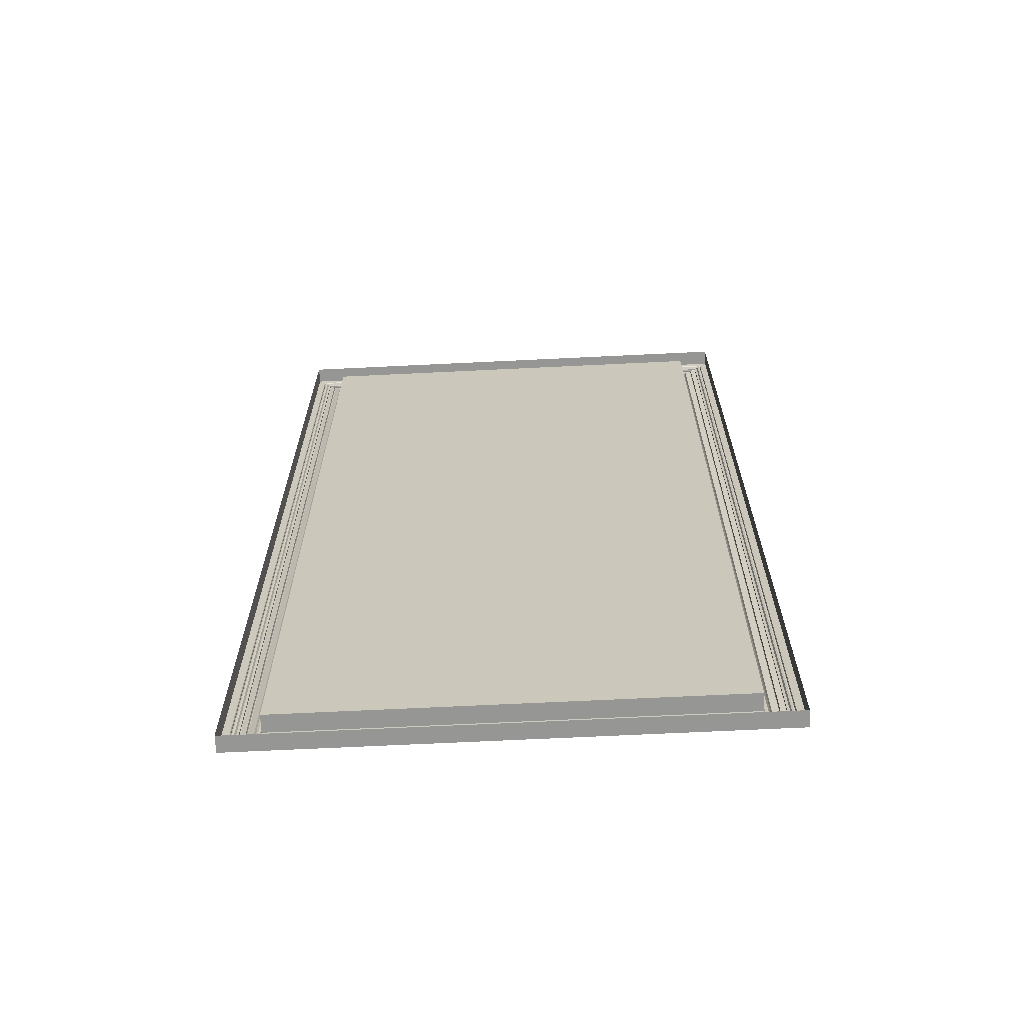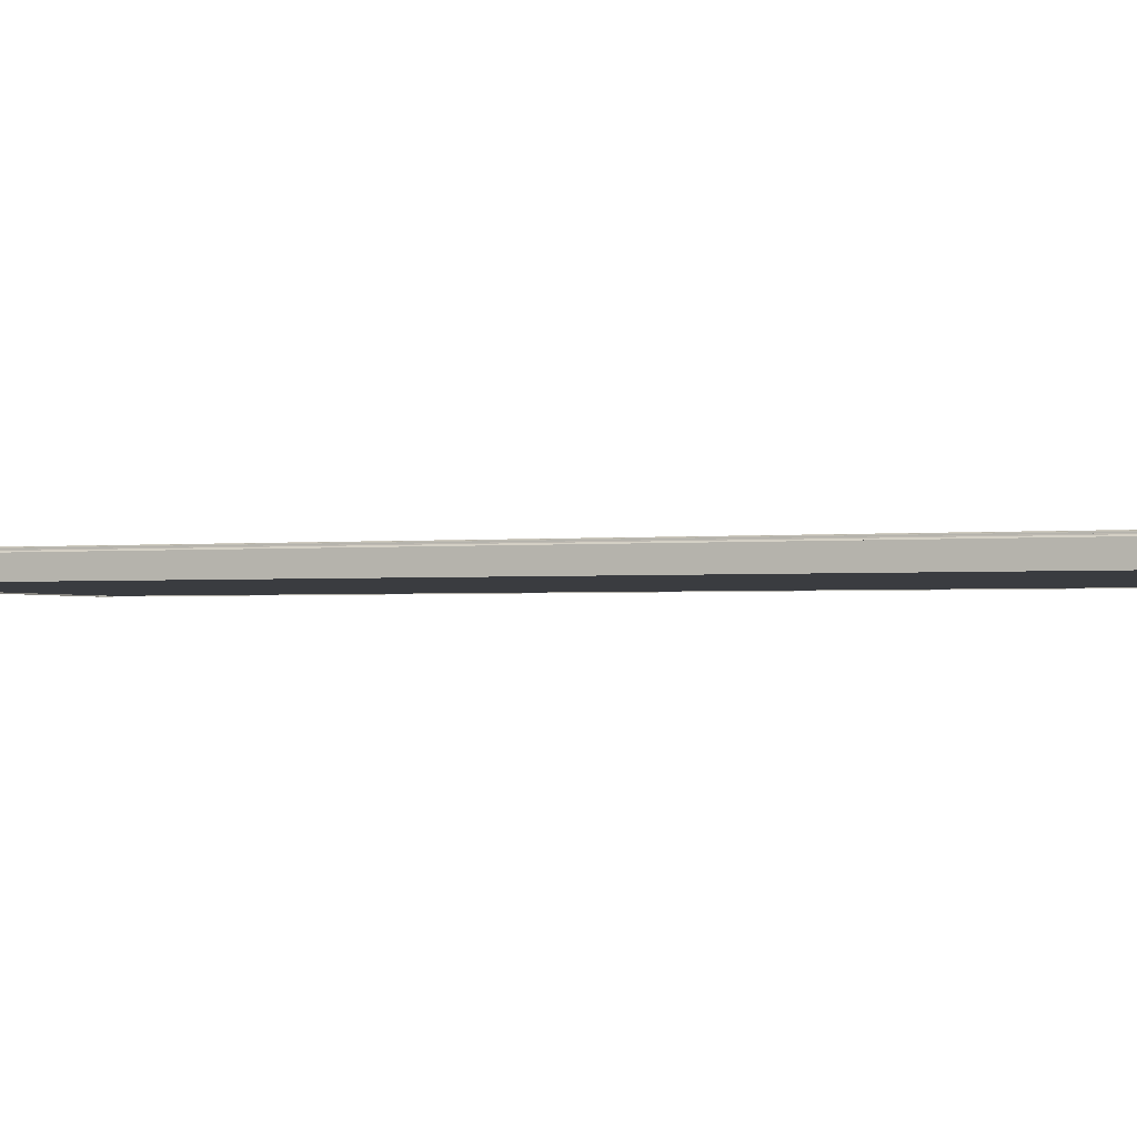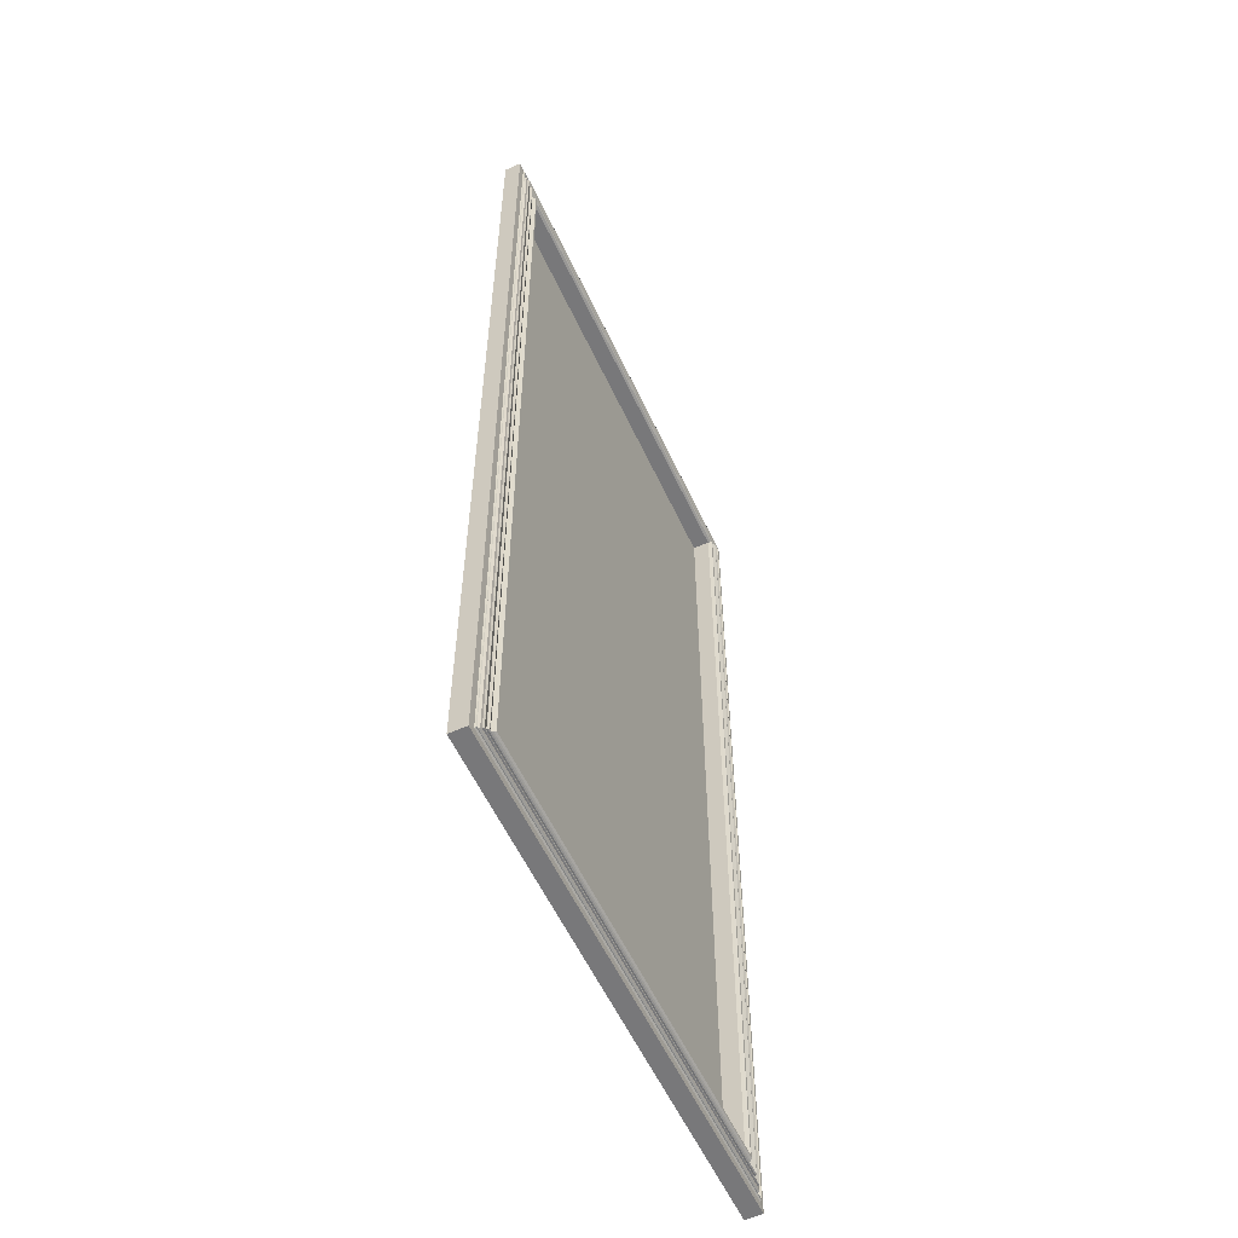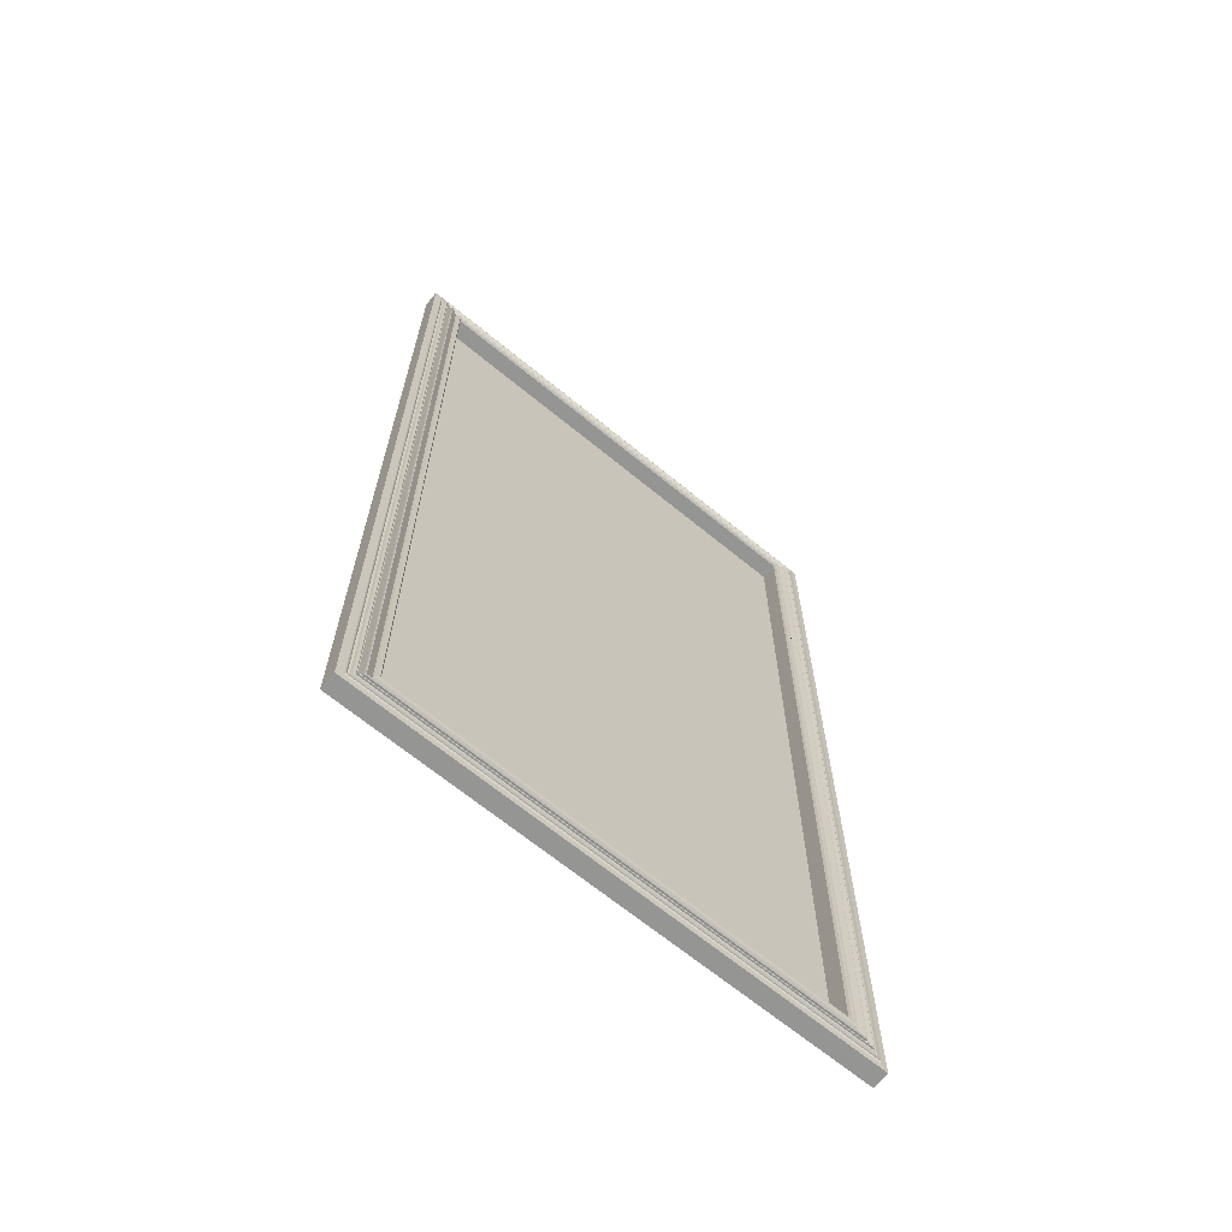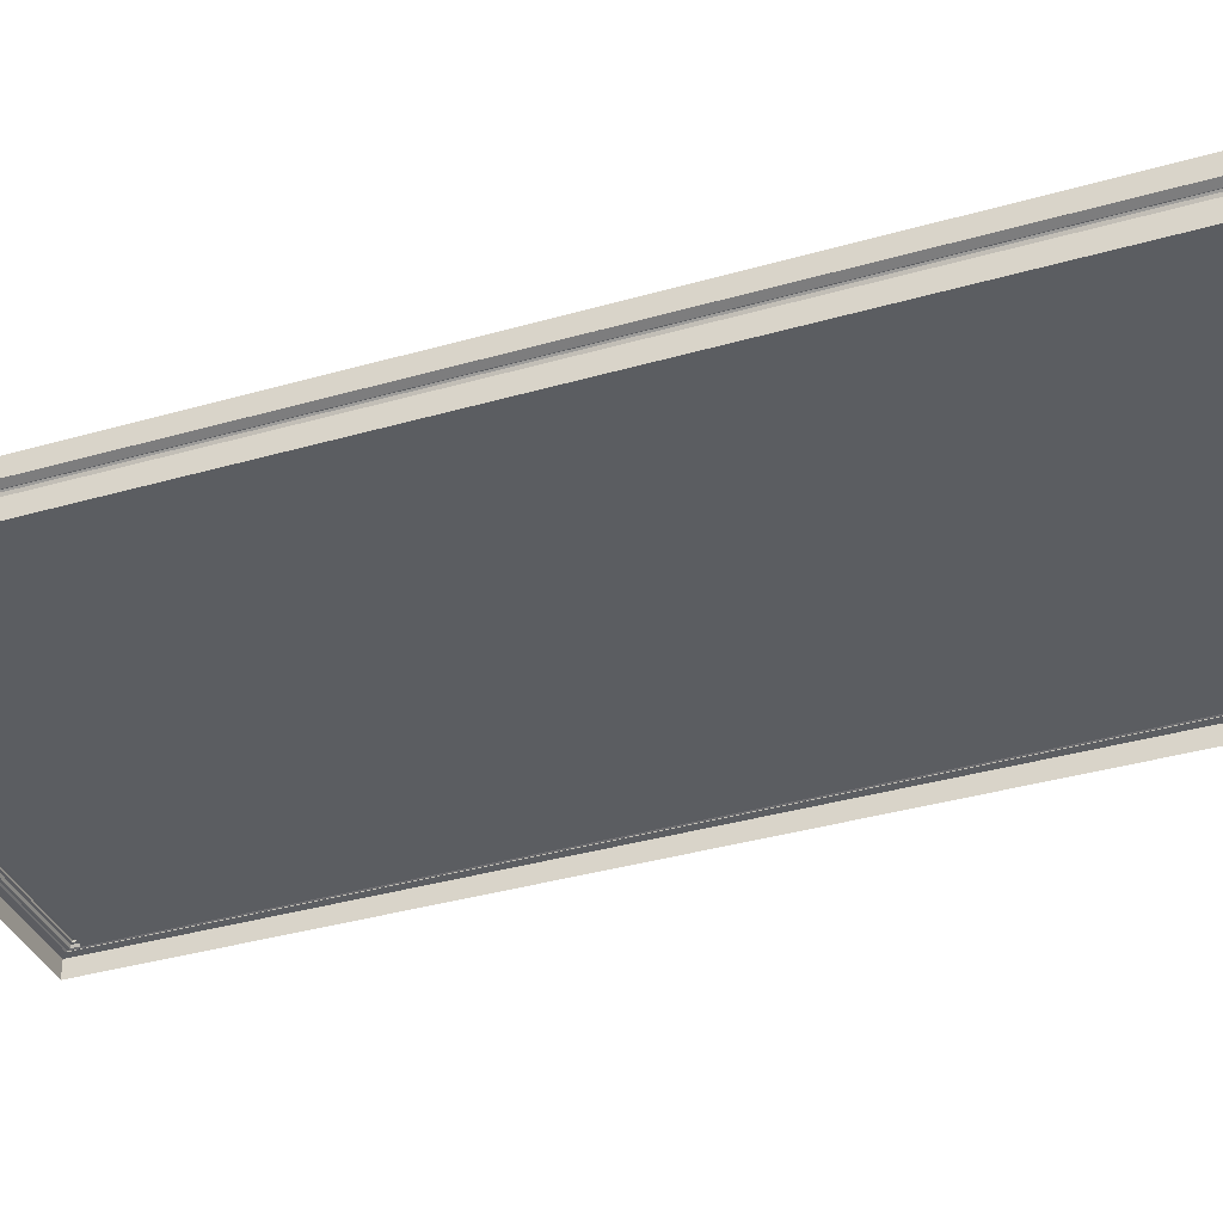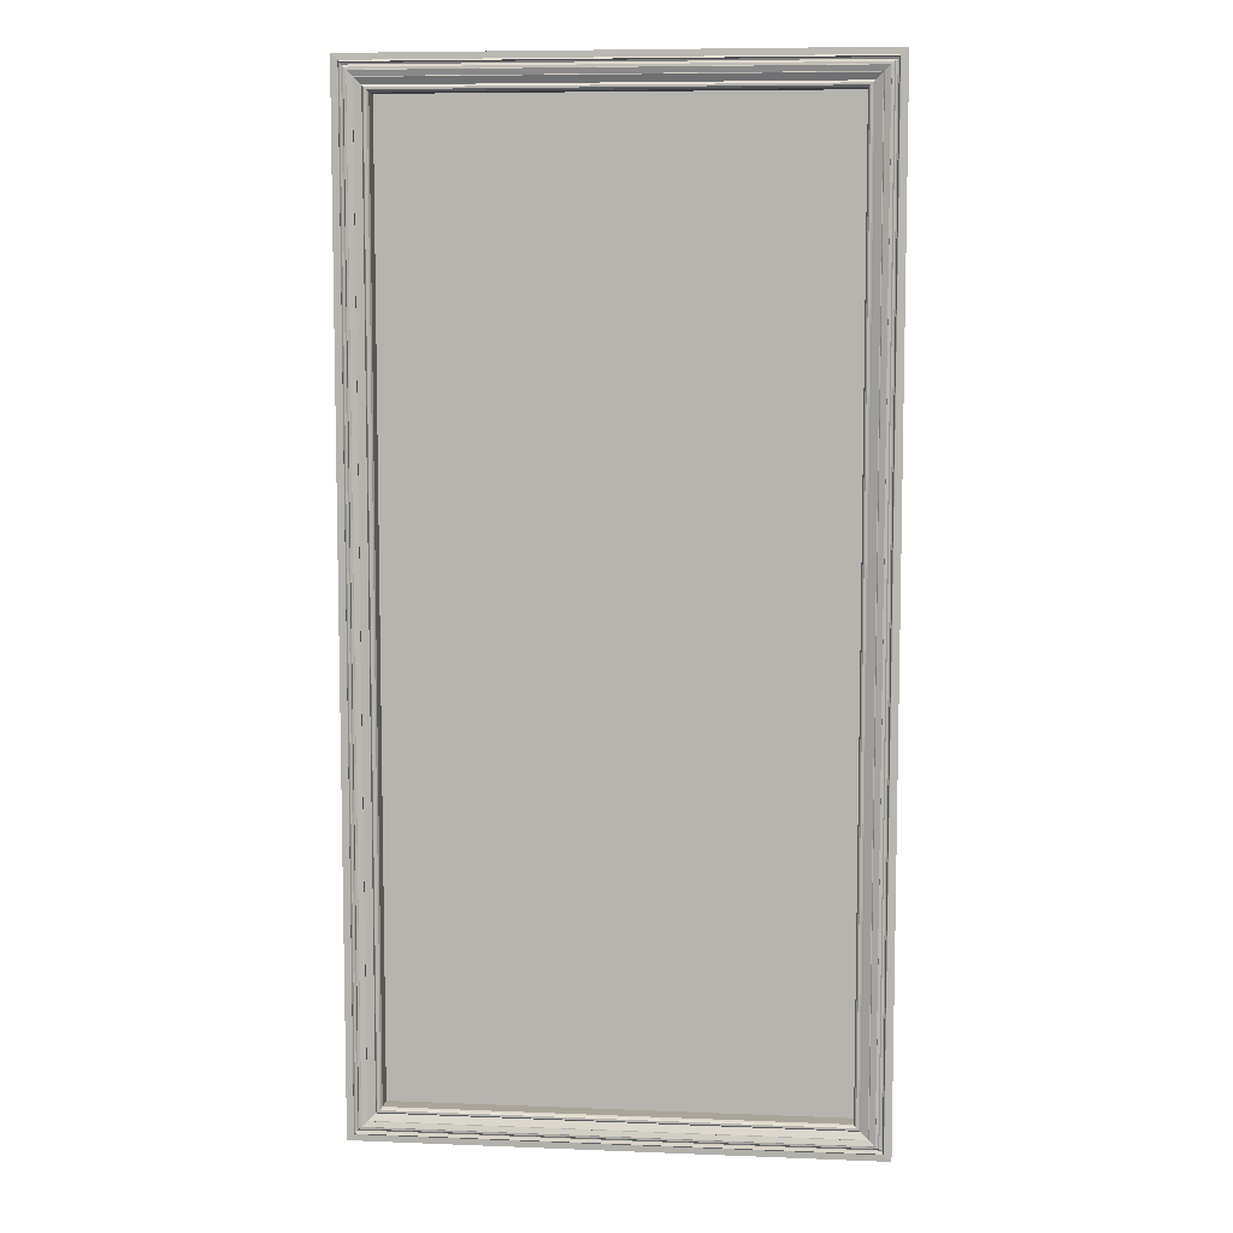
<metadata>
{"format":"obj","ext":"obj","renderer":"f3d","projection":"perspective","resolution":1024,"background":"white","views":[{"elev":-67.7,"azim":2.8,"up":"+Z"},{"elev":-1.5,"azim":113.3,"up":"+Y"},{"elev":-57.5,"azim":114.8,"up":"+Z"},{"elev":-67.4,"azim":140.6,"up":"+Z"},{"elev":-35.8,"azim":110.9,"up":"+Y"},{"elev":7.7,"azim":-173.6,"up":"+Z"}]}
</metadata>
<code>
o Plane
v 2.41 0 -5.109
v -2.41 0 -5.109
v 2.41 0.1941 -5.109
v 2.422 0.2196 -5.121
v 2.436 0.2308 -5.134
v 2.457 0.2308 -5.156
v 2.471 0.2149 -5.169
v 2.482 0.1941 -5.181
v 2.554 0.2299 -5.253
v 2.56 0.2299 -5.259
v 2.564 0.2184 -5.263
v 2.567 0.2052 -5.262
v 2.626 0.2245 -5.321
v 2.631 0.2232 -5.326
v 2.632 0.2168 -5.326
v 2.632 0.2052 -5.326
v 2.657 0.2031 -5.352
v 2.669 0.1801 -5.364
v 2.687 0.1733 -5.378
v 2.699 0.1801 -5.394
v 2.71 0.2052 -5.405
v 2.71 0.1976 -5.405
v 2.716 0.1855 -5.42
v 2.793 0.1829 -5.488
v 2.793 0.000887 -5.488
v -2.41 0.1941 -5.109
v -2.471 0.2149 -5.169
v -2.482 0.1941 -5.181
v -2.632 0.2168 -5.326
v -2.632 0.2052 -5.326
v -2.687 0.1733 -5.378
v -2.699 0.1801 -5.394
v -2.793 0.1829 -5.488
v -2.793 0.000887 -5.488
v 2.482 0.1941 5.181
v 2.793 0.000887 5.488
v -2.41 0 5.109
v -2.41 0.1941 5.109
v -2.422 0.2196 5.121
v -2.436 0.2308 5.134
v -2.457 0.2308 5.156
v -2.471 0.2149 5.169
v -2.482 0.1941 5.181
v -2.554 0.2299 5.253
v -2.56 0.2299 5.259
v -2.564 0.2184 5.263
v -2.567 0.2052 5.262
v -2.626 0.2245 5.321
v -2.631 0.2232 5.326
v -2.632 0.2168 5.326
v -2.632 0.2052 5.326
v -2.657 0.2031 5.352
v -2.669 0.1801 5.364
v -2.687 0.1733 5.378
v -2.699 0.1801 5.394
v -2.71 0.2052 5.405
v -2.71 0.1976 5.405
v -2.716 0.1855 5.42
v -2.793 0.1829 5.488
v -2.793 0.000887 5.488
v 2.41 0 5.109
v 2.41 0.1941 5.109
v 2.422 0.2196 5.121
v 2.436 0.2308 5.134
v 2.457 0.2308 5.156
v 2.471 0.2149 5.169
v 2.554 0.2299 5.253
v 2.56 0.2299 5.259
v 2.564 0.2184 5.263
v 2.567 0.2052 5.262
v 2.626 0.2245 5.321
v 2.631 0.2232 5.326
v 2.632 0.2168 5.326
v 2.632 0.2052 5.326
v 2.657 0.2031 5.352
v 2.669 0.1801 5.364
v 2.687 0.1733 5.378
v 2.699 0.1801 5.394
v 2.71 0.2052 5.405
v 2.71 0.1976 5.405
v 2.716 0.1855 5.42
v 2.793 0.1829 5.488
v -2.422 0.2196 -5.121
v -2.436 0.2308 -5.134
v -2.457 0.2308 -5.156
v -2.554 0.2299 -5.253
v -2.56 0.2299 -5.259
v -2.564 0.2184 -5.263
v -2.567 0.2052 -5.262
v -2.626 0.2245 -5.321
v -2.631 0.2232 -5.326
v -2.657 0.2031 -5.352
v -2.669 0.1801 -5.364
v -2.71 0.2052 -5.405
v -2.71 0.1976 -5.405
v -2.716 0.1855 -5.42
v 2.41 0.007521 -5.109
v -2.41 0.007521 -5.109
v -2.41 0.007521 5.109
v 2.41 0.007521 5.109
f 3 4 83 26
f 18 19 31 93
f 11 12 89 88
f 4 5 84 83
f 19 20 32 31
f 12 13 90 89
f 5 6 85 84
f 20 21 94 32
f 13 14 91 90
f 6 7 27 85
f 21 22 95 94
f 14 15 29 91
f 7 8 28 27
f 22 23 96 95
f 15 16 30 29
f 8 9 86 28
f 23 24 33 96
f 16 17 92 30
f 9 10 87 86
f 24 25 34 33
f 1 3 26 2
f 17 18 93 92
f 10 11 88 87
f 4 3 62 63
f 19 18 76 77
f 12 11 69 70
f 5 4 63 64
f 20 19 77 78
f 13 12 70 71
f 6 5 64 65
f 21 20 78 79
f 14 13 71 72
f 7 6 65 66
f 22 21 79 80
f 15 14 72 73
f 8 7 66 35
f 23 22 80 81
f 16 15 73 74
f 9 8 35 67
f 24 23 81 82
f 17 16 74 75
f 10 9 67 68
f 25 24 82 36
f 3 1 61 62
f 18 17 75 76
f 11 10 68 69
f 38 39 63 62
f 53 54 77 76
f 46 47 70 69
f 39 40 64 63
f 54 55 78 77
f 47 48 71 70
f 40 41 65 64
f 55 56 79 78
f 48 49 72 71
f 41 42 66 65
f 56 57 80 79
f 49 50 73 72
f 42 43 35 66
f 57 58 81 80
f 50 51 74 73
f 43 44 67 35
f 58 59 82 81
f 51 52 75 74
f 44 45 68 67
f 59 60 36 82
f 37 38 62 61
f 52 53 76 75
f 45 46 69 68
f 39 38 26 83
f 54 53 93 31
f 47 46 88 89
f 40 39 83 84
f 55 54 31 32
f 48 47 89 90
f 41 40 84 85
f 56 55 32 94
f 49 48 90 91
f 42 41 85 27
f 57 56 94 95
f 50 49 91 29
f 43 42 27 28
f 58 57 95 96
f 51 50 29 30
f 44 43 28 86
f 59 58 96 33
f 52 51 30 92
f 45 44 86 87
f 60 59 33 34
f 38 37 2 26
f 53 52 92 93
f 46 45 87 88
f 2 37 61 1
f 98 99 100 97

</code>
